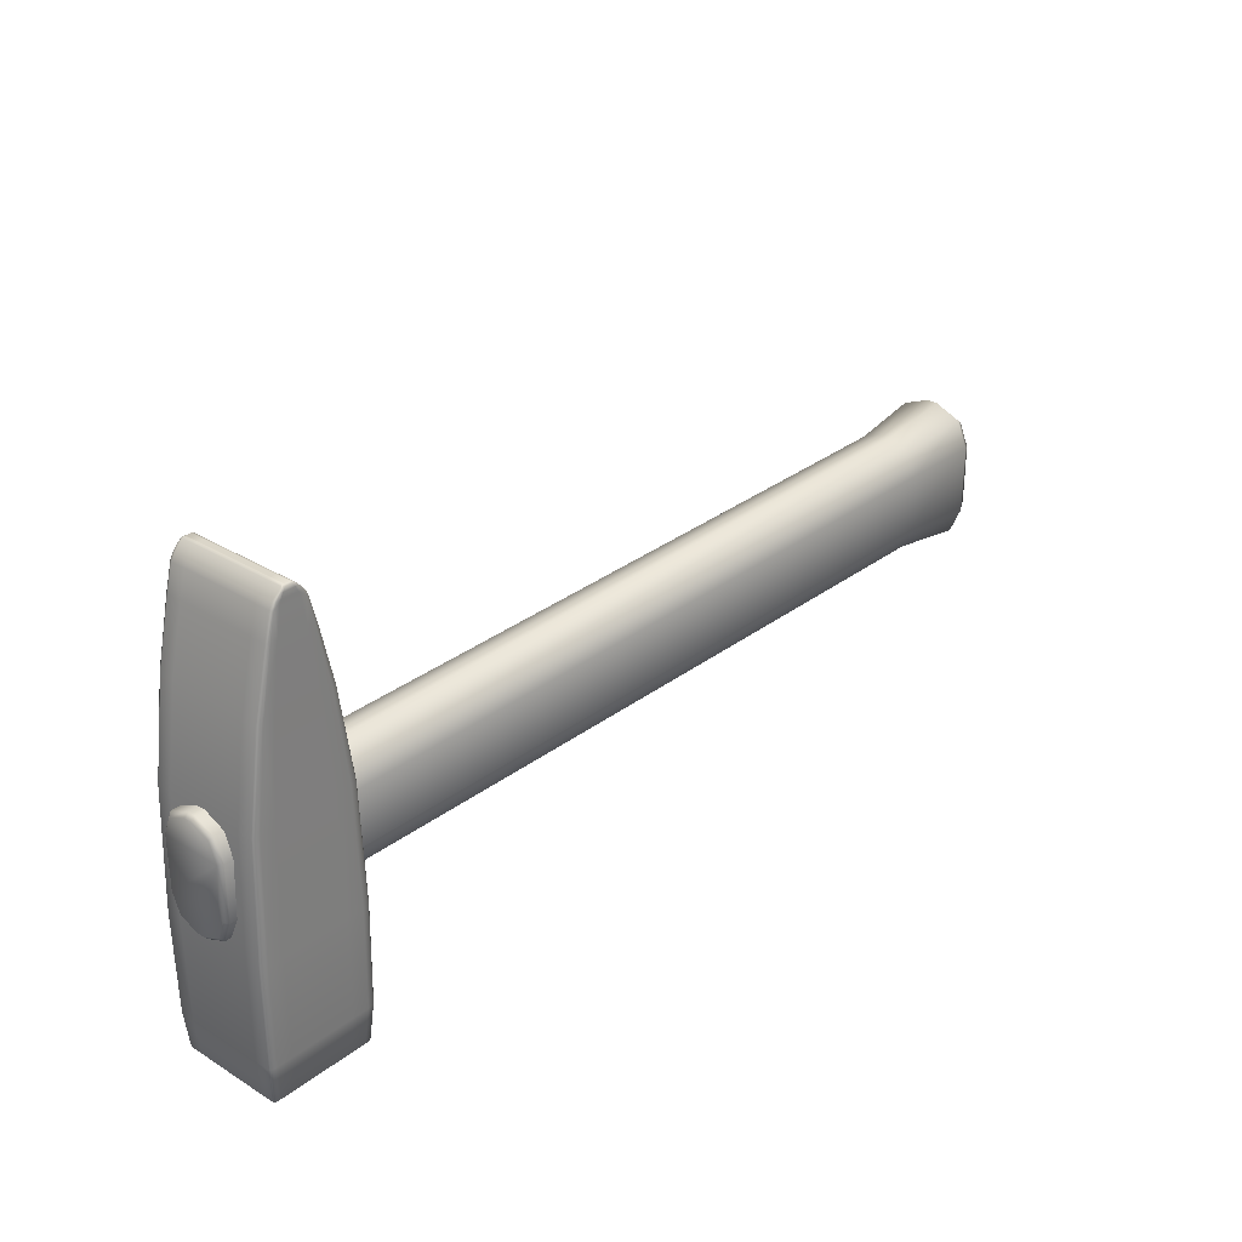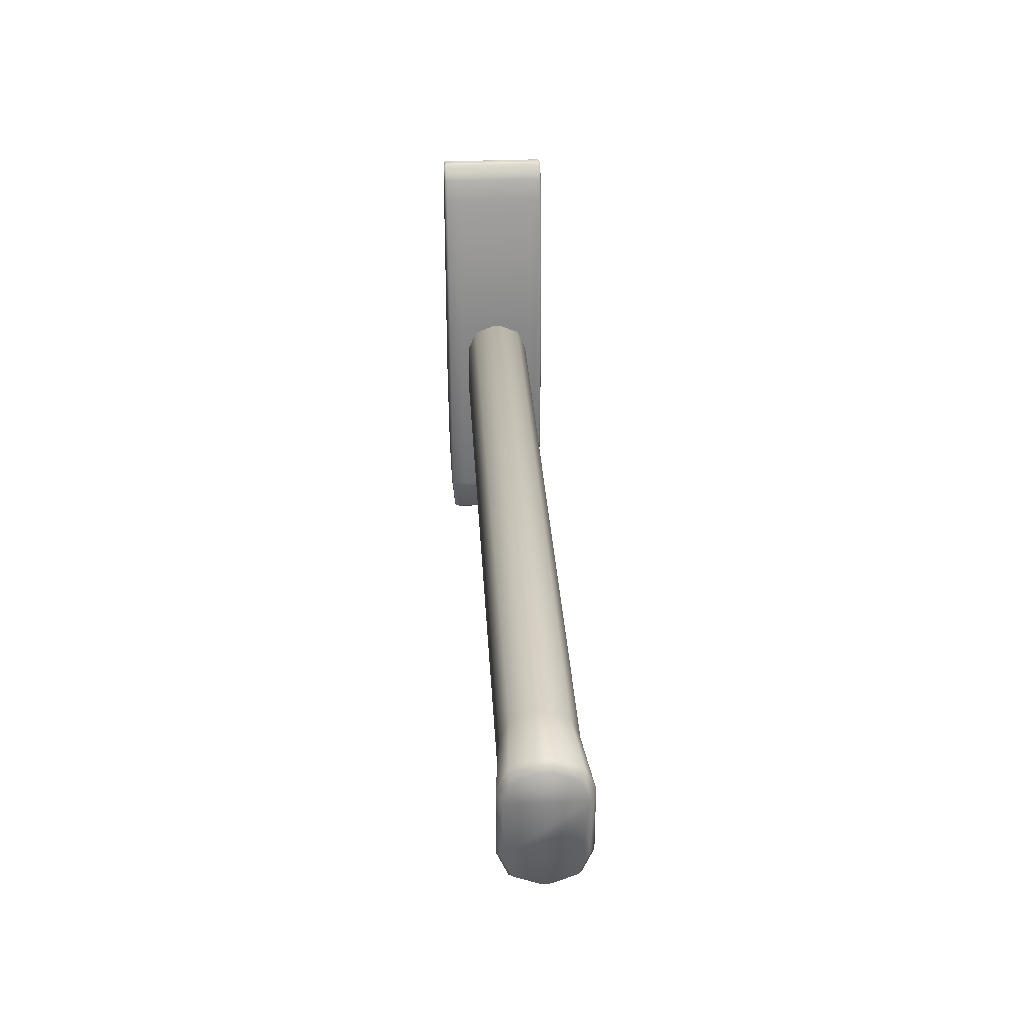
<metadata>
{"format":"obj","ext":"obj","renderer":"f3d","projection":"perspective","resolution":1024,"background":"white","views":[{"elev":29.8,"azim":-48.1,"up":"+Y"},{"elev":32.6,"azim":86.7,"up":"+Y"}]}
</metadata>
<code>
g Cube.001_Cube.002
v 2.449 0.01055 0.2562
v 2.449 -0.2266 0.01902
v 2.449 -0.1571 0.1867
v 2.449 0.6806 0.01902
v 2.449 0.4434 0.2562
v 2.449 0.6111 0.1867
v 2.449 -0.2266 -0.05098
v 2.449 0.01055 -0.2881
v 2.449 -0.1571 -0.2187
v 2.449 0.4434 -0.2881
v 2.449 0.6806 -0.05098
v 2.449 0.6111 -0.2187
v 2.371 0.7445 -0.05591
v 2.371 0.6652 -0.2472
v 2.371 0.4739 -0.3265
v 2.371 -0.2905 -0.05591
v 2.371 -0.2113 -0.2472
v 2.371 -0.01996 -0.3265
v 2.371 0.7445 0.02395
v 2.371 0.6652 0.2153
v 2.371 0.4739 0.2945
v 2.371 -0.2905 0.02395
v 2.371 -0.2113 0.2153
v 2.371 -0.01996 0.2945
v 1.829 0.5965 -0.2109
v 1.829 0.4352 -0.2778
v 1.829 -0.2093 -0.04965
v 1.829 0.6633 0.01768
v 1.829 -0.1425 0.179
v 1.829 0.01879 0.2458
v 1.829 0.6633 -0.04965
v 1.829 -0.1425 -0.2109
v 1.829 0.01879 -0.2778
v 1.829 0.5965 0.179
v 1.829 0.4352 0.2458
v 1.829 -0.2093 0.01768
v -4.404 -0.1526 0.009904
v -4.376 -0.1807 0.01547
v -4.404 0.03809 0.2006
v -4.376 0.03247 0.2286
v -4.404 -0.09674 0.1447
v -4.376 -0.1182 0.1662
v -4.404 0.4159 0.2006
v -4.376 0.4215 0.2286
v -4.404 0.6065 0.009904
v -4.376 0.6346 0.01547
v -4.404 0.5507 0.1447
v -4.376 0.5722 0.1662
v -4.404 0.03809 -0.2325
v -4.376 0.03247 -0.2606
v -4.404 -0.1526 -0.04186
v -4.376 -0.1807 -0.04743
v -4.404 -0.09674 -0.1767
v -4.376 -0.1182 -0.1981
v -4.404 0.6065 -0.04186
v -4.376 0.6346 -0.04743
v -4.404 0.4159 -0.2325
v -4.376 0.4215 -0.2606
v -4.404 0.5507 -0.1767
v -4.376 0.5722 -0.1981
f 22 16 7 2
f 10 12 11 4 6 5 1 3 2 7 9 8
f 28 46 48 34
f 34 48 44 35
f 15 10 8 18
f 13 11 12 14
f 14 12 10 15
f 56 31 25 60
f 27 52 54 32
f 58 26 33 50
f 28 31 56 46
f 22 2 3 23
f 23 3 1 24
f 38 52 27 36
f 29 23 24 30
f 36 22 23 29
f 6 20 21 5
f 4 19 20 6
f 9 17 18 8
f 7 16 17 9
f 25 14 15 26
f 31 13 14 25
f 26 15 18 33
f 5 21 24 1
f 4 11 13 19
f 36 27 16 22
f 38 36 29 42
f 32 54 50 33
f 60 25 26 58
f 42 29 30 40
f 35 44 40 30
f 20 34 35 21
f 19 28 34 20
f 17 32 33 18
f 16 27 32 17
f 21 35 30 24
f 19 13 31 28
f 59 55 56 60
f 57 59 60 58
f 51 53 54 52
f 53 49 50 54
f 45 47 48 46
f 47 43 44 48
f 41 37 38 42
f 39 41 42 40
f 40 44 43 39
f 46 56 55 45
f 58 50 49 57
f 52 38 37 51
f 43 47 45 55 59 57 49 53 51 37 41 39
g Cube_Cube.001
v -4.338 -0.2187 -0.3855
v -3.59 -0.2187 -0.4047
v -3.529 -0.2187 0.3845
v -4.287 -0.2187 0.4047
v -4.308 -1.19 -0.3565
v -3.658 1.284 -0.3873
v -3.807 1.894 -0.3879
v -4.209 1.284 0.3862
v -3.7 1.284 0.4066
v -4.174 1.284 -0.4066
v -4.003 1.972 0.3869
v -4.061 1.894 0.3869
v -3.826 1.894 0.4073
v -4.045 1.894 -0.4073
v -3.961 2.007 -0.3889
v -3.875 1.972 0.4072
v -3.994 1.972 -0.4072
v -3.864 1.972 -0.3879
v -3.639 -1.244 0.2798
v -3.616 -1.19 -0.3743
v -4.26 -1.19 0.3743
v -3.559 -1.19 0.3556
v -3.725 -1.264 -0.2334
v -4.228 -1.244 -0.2805
v -4.191 -1.244 0.2945
v -3.683 -1.244 -0.2945
v -4.228 -1.244 0.2798
v -3.725 -1.264 0.2328
v -3.559 -1.19 -0.000936
v -3.639 -1.244 -0.000736
v -3.864 1.972 0.3869
v -3.961 2.007 0.3879
v -4.061 1.894 -0.001018
v -4.003 1.972 -0.001018
v -4.209 1.284 -0.001016
v -3.807 1.894 0.3869
v -3.658 1.284 0.3862
v -4.308 -1.19 0.3556
v -3.529 -0.2187 -0.001012
v -4.338 -0.2187 0.3845
v -3.529 -0.2187 -0.3855
v -4.209 1.284 -0.3873
v -4.003 1.972 -0.3879
v -4.061 1.894 -0.3879
v -3.639 -1.244 -0.2805
v -3.559 -1.19 -0.3565
v -4.228 -1.244 -0.000736
v -3.725 -1.264 -0.000613
v -3.864 1.972 -0.001018
v -3.961 2.007 -0.001021
v -3.807 1.894 -0.001018
v -3.658 1.284 -0.001016
v -4.308 -1.19 -0.000936
v -4.338 -0.2187 -0.001012
v -3.907 2.007 -0.001021
v -3.939 -1.264 -0.000613
v -3.907 2.007 0.3879
v -3.939 -1.264 0.2328
v -3.94 -1.244 -0.2945
v -3.683 -1.244 0.2945
v -3.939 -1.264 -0.2334
v -3.616 -1.19 0.3743
v -3.942 -1.19 -0.3743
v -3.875 1.972 -0.4072
v -3.935 1.972 0.4072
v -3.907 2.007 -0.3889
v -3.826 1.894 -0.4073
v -3.937 1.894 0.4073
v -3.7 1.284 -0.4066
v -3.94 1.284 0.4066
v -3.59 -0.2187 0.4047
v -3.943 -0.2187 -0.4047
v -4.287 -0.2187 -0.4047
v -4.174 1.284 0.4066
v -4.045 1.894 0.4073
v -3.994 1.972 0.4072
v -4.26 -1.19 -0.3743
v -4.148 -1.264 -0.2334
v -4.191 -1.244 -0.2945
v -4.148 -1.264 0.2328
v -4.148 -1.264 -0.000613
v -3.934 2.007 -0.001021
v -3.934 2.007 0.3879
v -3.94 -1.244 0.2945
v -3.942 -1.19 0.3743
v -3.935 1.972 -0.4072
v -3.934 2.007 -0.3889
v -3.937 1.894 -0.4073
v -3.94 1.284 -0.4066
v -3.943 -0.2187 0.4047
v -4.326 -0.2187 0.3996
v -4.306 0.6251 -0.3859
v -4.326 -0.2187 -0.3999
v -4.331 -0.9296 0.3772
v -3.617 0.6251 -0.4052
v -3.544 -0.2187 -0.3999
v -4.28 -0.9296 -0.3971
v -3.561 0.6251 0.3849
v -3.544 -0.2187 0.3996
v -3.537 -0.9296 -0.3782
v -4.259 0.6251 0.4052
v -3.596 -0.9296 0.3971
v -4.107 1.719 -0.3883
v -3.786 1.719 -0.4077
v -3.76 1.719 0.3873
v -4.085 1.719 0.4077
v -3.669 1.284 -0.4017
v -3.669 1.284 0.4015
v -4.2 1.284 0.4015
v -4.2 1.284 -0.4017
v -4.037 1.935 -0.3874
v -3.846 1.935 -0.4067
v -3.83 1.935 0.3864
v -4.024 1.935 0.4067
v -3.811 1.894 -0.4025
v -3.811 1.894 0.4022
v -4.057 1.894 0.4022
v -4.057 1.894 -0.4025
v -3.973 1.998 -0.3886
v -3.899 1.998 -0.4032
v -3.894 1.998 0.3876
v -3.969 1.998 0.4029
v -4.001 1.972 0.4021
v -4.001 1.972 -0.4024
v -3.867 1.972 0.4021
v -3.867 1.972 -0.4024
v -4.273 -1.221 0.3222
v -4.23 -1.221 -0.3391
v -3.595 -1.221 -0.323
v -3.645 -1.221 0.3391
v -4.296 -1.19 -0.3698
v -4.296 -1.19 0.3696
v -3.573 -1.19 -0.3698
v -3.573 -1.19 0.3696
v -4.183 -1.259 0.2446
v -4.158 -1.259 -0.2545
v -3.685 -1.259 -0.2452
v -3.715 -1.259 0.2544
v -3.65 -1.244 0.2908
v -3.65 -1.244 -0.291
v -4.219 -1.244 -0.291
v -4.219 -1.244 0.2908
v -4.306 0.6251 0.3849
v -4.331 -0.9296 -0.000993
v -3.561 0.6251 -0.001013
v -3.537 -0.9296 0.3772
v -4.107 1.719 0.3873
v -3.76 1.719 -0.001019
v -4.037 1.935 0.3864
v -3.83 1.935 -0.001017
v -3.973 1.998 0.3876
v -3.894 1.998 -0.00102
v -4.273 -1.221 -0.000848
v -3.595 -1.221 0.3222
v -4.183 -1.259 -0.000644
v -3.685 -1.259 0.2446
v -4.228 -1.244 0.2023
v -3.725 -1.264 0.1683
v -3.559 -1.19 0.2571
v -3.639 -1.244 0.2023
v -3.864 1.972 0.2797
v -3.961 2.007 0.2804
v -4.061 1.894 0.2798
v -4.003 1.972 0.2797
v -4.209 1.284 0.2793
v -3.807 1.894 0.2798
v -3.658 1.284 0.2793
v -4.308 -1.19 0.2571
v -3.529 -0.2187 0.278
v -4.338 -0.2187 0.278
v -4.306 0.6251 -0.001013
v -3.537 -0.9296 -0.000993
v -4.107 1.719 -0.001019
v -4.037 1.935 -0.001017
v -3.973 1.998 -0.00102
v -3.595 -1.221 -0.000848
v -3.685 -1.259 -0.000644
v -4.331 -0.9296 -0.3782
v -3.561 0.6251 -0.3859
v -3.76 1.719 -0.3883
v -3.83 1.935 -0.3874
v -3.894 1.998 -0.3886
v -4.273 -1.221 -0.323
v -4.183 -1.259 -0.2452
v -3.529 -0.2187 -0.2798
v -4.209 1.284 -0.281
v -4.003 1.972 -0.2815
v -4.061 1.894 -0.2815
v -3.639 -1.244 -0.2036
v -3.559 -1.19 -0.2587
v -4.228 -1.244 -0.2036
v -3.725 -1.264 -0.1694
v -3.864 1.972 -0.2815
v -3.961 2.007 -0.2822
v -3.807 1.894 -0.2815
v -3.658 1.284 -0.281
v -4.308 -1.19 -0.2587
v -4.338 -0.2187 -0.2798
v -3.942 0.6251 -0.4052
v -3.596 -0.9296 -0.3971
v -3.617 0.6251 0.4052
v -3.943 -0.9296 0.3971
v -3.938 1.719 -0.4077
v -3.786 1.719 0.4077
v -3.936 1.935 -0.4067
v -3.846 1.935 0.4067
v -3.935 1.998 -0.4032
v -3.899 1.998 0.4029
v -3.645 -1.221 -0.3391
v -3.941 -1.221 0.3391
v -3.715 -1.259 -0.2545
v -3.94 -1.259 0.2544
v -3.939 -1.264 0.1683
v -3.907 2.007 0.2804
v -3.939 -1.264 -0.1694
v -3.907 2.007 -0.2822
v -3.917 2.007 -0.001021
v -3.797 -1.264 -0.000613
v -3.917 2.007 0.3879
v -3.797 -1.264 0.2328
v -3.77 -1.244 -0.2945
v -3.77 -1.244 0.2945
v -3.797 -1.264 -0.2334
v -3.725 -1.19 0.3743
v -3.725 -1.19 -0.3743
v -3.895 1.972 -0.4072
v -3.895 1.972 0.4072
v -3.917 2.007 -0.3889
v -3.863 1.894 -0.4073
v -3.863 1.894 0.4073
v -3.78 1.284 -0.4066
v -3.78 1.284 0.4066
v -3.708 -0.2187 0.4047
v -3.708 -0.2187 -0.4047
v -3.943 -0.9296 -0.3971
v -3.942 0.6251 0.4052
v -3.938 1.719 0.4077
v -3.936 1.935 0.4067
v -3.935 1.998 0.4029
v -3.941 -1.221 -0.3391
v -3.94 -1.259 -0.2545
v -3.934 2.007 0.2804
v -3.934 2.007 -0.2822
v -4.259 0.6251 -0.4052
v -4.28 -0.9296 0.3971
v -4.085 1.719 -0.4077
v -4.024 1.935 -0.4067
v -3.969 1.998 -0.4032
v -4.23 -1.221 0.3391
v -4.158 -1.259 0.2544
v -4.148 -1.264 0.1683
v -4.148 -1.264 -0.1694
v -4.175 -0.2187 -0.4047
v -4.098 1.284 0.4066
v -4.009 1.894 0.4073
v -3.975 1.972 0.4072
v -4.157 -1.19 -0.3743
v -4.08 -1.264 -0.2334
v -4.109 -1.244 -0.2945
v -4.08 -1.264 0.2328
v -4.08 -1.264 -0.000613
v -3.952 2.007 -0.001021
v -3.952 2.007 0.3879
v -4.109 -1.244 0.2945
v -4.157 -1.19 0.3743
v -3.975 1.972 -0.4072
v -3.952 2.007 -0.3889
v -4.009 1.894 -0.4073
v -4.098 1.284 -0.4066
v -4.175 -0.2187 0.4047
v -4.318 -0.9296 0.3921
v -4.294 0.6251 0.4001
v -4.318 -0.9296 -0.3924
v -4.294 0.6251 -0.4004
v -3.552 -0.9296 0.3921
v -3.575 0.6251 0.4001
v -3.552 -0.9296 -0.3924
v -3.575 0.6251 -0.4004
v -4.102 1.719 0.4026
v -4.102 1.719 -0.4028
v -3.767 1.719 0.4026
v -3.767 1.719 -0.4028
v -4.034 1.935 0.4016
v -4.034 1.935 -0.4019
v -3.834 1.935 0.4016
v -3.834 1.935 -0.4019
v -3.979 1.991 0.3987
v -3.979 1.991 -0.3992
v -3.888 1.991 0.3987
v -3.888 1.991 -0.3992
v -4.262 -1.221 0.3349
v -4.262 -1.221 -0.3351
v -3.607 -1.221 0.3349
v -3.607 -1.221 -0.3351
v -4.186 -1.256 0.2613
v -4.186 -1.256 -0.2616
v -3.684 -1.256 0.2613
v -3.684 -1.256 -0.2616
v -4.306 0.6251 0.2783
v -4.331 -0.9296 0.2728
v -3.561 0.6251 0.2783
v -3.537 -0.9296 0.2728
v -4.107 1.719 0.28
v -3.76 1.719 0.28
v -4.037 1.935 0.2794
v -3.83 1.935 0.2794
v -3.973 1.998 0.2803
v -3.894 1.998 0.2803
v -4.273 -1.221 0.2329
v -3.595 -1.221 0.2329
v -4.183 -1.259 0.1768
v -3.685 -1.259 0.1768
v -4.306 0.6251 -0.2801
v -3.537 -0.9296 -0.2745
v -4.107 1.719 -0.2818
v -4.037 1.935 -0.2811
v -3.973 1.998 -0.282
v -3.595 -1.221 -0.2344
v -3.685 -1.259 -0.178
v -4.331 -0.9296 -0.2745
v -3.561 0.6251 -0.2801
v -3.76 1.719 -0.2818
v -3.83 1.935 -0.2811
v -3.894 1.998 -0.282
v -4.273 -1.221 -0.2344
v -4.183 -1.259 -0.178
v -3.726 0.6251 -0.4052
v -3.713 -0.9296 -0.3971
v -3.726 0.6251 0.4052
v -3.713 -0.9296 0.3971
v -3.837 1.719 -0.4077
v -3.837 1.719 0.4077
v -3.876 1.935 -0.4067
v -3.876 1.935 0.4067
v -3.911 1.998 -0.4032
v -3.911 1.998 0.4029
v -3.745 -1.221 -0.3391
v -3.745 -1.221 0.3391
v -3.79 -1.259 -0.2545
v -3.79 -1.259 0.2544
v -3.797 -1.264 0.1683
v -3.917 2.007 0.2804
v -3.797 -1.264 -0.1694
v -3.917 2.007 -0.2822
v -4.17 -0.9296 -0.3971
v -4.156 0.6251 0.4052
v -4.037 1.719 0.4077
v -3.995 1.935 0.4067
v -3.958 1.998 0.4029
v -4.136 -1.221 -0.3391
v -4.087 -1.259 -0.2545
v -3.952 2.007 0.2804
v -3.952 2.007 -0.2822
v -4.156 0.6251 -0.4052
v -4.17 -0.9296 0.3971
v -4.037 1.719 -0.4077
v -3.995 1.935 -0.4067
v -3.958 1.998 -0.4032
v -4.136 -1.221 0.3391
v -4.087 -1.259 0.2544
v -4.08 -1.264 0.1683
v -4.08 -1.264 -0.1694
f 61 258 373 152
f 61 152 334 153
f 61 153 333 238
f 61 238 380 258
f 62 294 387 155
f 62 155 338 156
f 62 156 337 260
f 62 260 388 294
f 63 229 361 158
f 63 158 336 159
f 63 159 335 206
f 63 206 362 229
f 64 330 406 161
f 64 161 332 151
f 64 151 331 305
f 64 305 415 330
f 65 257 380 238
f 65 238 333 191
f 65 191 352 243
f 65 243 385 257
f 66 256 381 239
f 66 239 338 167
f 66 167 342 240
f 66 240 382 256
f 67 255 382 240
f 67 240 342 175
f 67 175 346 241
f 67 241 383 255
f 68 225 359 203
f 68 203 332 169
f 68 169 339 207
f 68 207 363 225
f 69 292 389 261
f 69 261 336 168
f 69 168 341 264
f 69 264 392 292
f 70 329 414 304
f 70 304 334 170
f 70 170 340 306
f 70 306 416 329
f 71 224 365 209
f 71 209 343 183
f 71 183 347 211
f 71 211 367 224
f 72 223 363 207
f 72 207 339 177
f 72 177 343 209
f 72 209 365 223
f 73 290 392 264
f 73 264 341 176
f 73 176 345 266
f 73 266 394 290
f 74 328 416 306
f 74 306 340 178
f 74 178 344 307
f 74 307 417 328
f 75 254 413 327
f 75 327 418 308
f 75 308 348 179
f 75 179 377 254
f 76 287 394 266
f 76 266 345 185
f 76 185 349 268
f 76 268 396 287
f 77 326 417 307
f 77 307 344 184
f 77 184 348 308
f 77 308 418 326
f 78 253 383 241
f 78 241 346 186
f 78 186 350 242
f 78 242 384 253
f 79 220 370 214
f 79 214 353 199
f 79 199 357 216
f 79 216 372 220
f 80 285 388 260
f 80 260 337 193
f 80 193 354 269
f 80 269 397 285
f 81 325 415 305
f 81 305 331 192
f 81 192 351 309
f 81 309 419 325
f 82 219 362 206
f 82 206 335 194
f 82 194 353 214
f 82 214 370 219
f 83 252 403 283
f 83 283 399 271
f 83 271 358 197
f 83 197 379 252
f 84 251 385 243
f 84 243 352 201
f 84 201 356 244
f 84 244 386 251
f 85 324 419 309
f 85 309 351 202
f 85 202 355 310
f 85 310 420 324
f 86 281 397 269
f 86 269 354 200
f 86 200 358 271
f 86 271 399 281
f 87 202 351 187
f 87 187 369 217
f 87 217 371 195
f 87 195 355 202
f 88 198 400 280
f 88 280 401 218
f 88 218 372 216
f 88 216 357 198
f 89 250 374 232
f 89 232 362 219
f 89 219 370 236
f 89 236 378 250
f 90 249 378 236
f 90 236 370 220
f 90 220 372 237
f 90 237 379 249
f 91 185 345 173
f 91 173 366 221
f 91 221 368 181
f 91 181 349 185
f 92 182 409 323
f 92 323 412 222
f 92 222 367 211
f 92 211 347 182
f 93 248 375 233
f 93 233 363 223
f 93 223 365 234
f 93 234 376 248
f 94 247 376 234
f 94 234 365 224
f 94 224 367 235
f 94 235 377 247
f 95 246 373 231
f 95 231 359 225
f 95 225 363 233
f 95 233 375 246
f 96 176 341 165
f 96 165 364 226
f 96 226 366 173
f 96 173 345 176
f 97 168 336 158
f 97 158 361 227
f 97 227 364 165
f 97 165 341 168
f 98 192 331 154
f 98 154 360 228
f 98 228 369 187
f 98 187 351 192
f 99 245 381 205
f 99 205 361 229
f 99 229 362 232
f 99 232 374 245
f 100 151 332 203
f 100 203 359 230
f 100 230 360 154
f 100 154 331 151
f 101 156 338 239
f 101 239 381 245
f 101 245 374 160
f 101 160 337 156
f 102 170 334 152
f 102 152 373 246
f 102 246 375 163
f 102 163 340 170
f 103 184 344 171
f 103 171 376 247
f 103 247 377 179
f 103 179 348 184
f 104 178 340 163
f 104 163 375 248
f 104 248 376 171
f 104 171 344 178
f 105 200 354 189
f 105 189 378 249
f 105 249 379 197
f 105 197 358 200
f 106 193 337 160
f 106 160 374 250
f 106 250 378 189
f 106 189 354 193
f 107 217 369 213
f 107 213 385 251
f 107 251 386 215
f 107 215 371 217
f 108 218 401 278
f 108 278 403 252
f 108 252 379 237
f 108 237 372 218
f 109 221 366 210
f 109 210 383 253
f 109 253 384 212
f 109 212 368 221
f 110 222 412 322
f 110 322 413 254
f 110 254 377 235
f 110 235 367 222
f 111 226 364 208
f 111 208 382 255
f 111 255 383 210
f 111 210 366 226
f 112 227 361 205
f 112 205 381 256
f 112 256 382 208
f 112 208 364 227
f 113 228 360 204
f 113 204 380 257
f 113 257 385 213
f 113 213 369 228
f 114 230 359 231
f 114 231 373 258
f 114 258 380 204
f 114 204 360 230
f 115 274 368 212
f 115 212 384 276
f 115 276 404 277
f 115 277 402 274
f 116 273 421 321
f 116 321 422 275
f 116 275 403 278
f 116 278 401 273
f 117 268 349 181
f 117 181 368 274
f 117 274 402 279
f 117 279 396 268
f 118 272 420 320
f 118 320 421 273
f 118 273 401 280
f 118 280 400 272
f 119 319 410 300
f 119 300 397 281
f 119 281 399 301
f 119 301 411 319
f 120 199 353 190
f 120 190 398 282
f 120 282 400 198
f 120 198 357 199
f 121 275 422 318
f 121 318 411 301
f 121 301 399 283
f 121 283 403 275
f 122 194 335 162
f 122 162 390 284
f 122 284 398 190
f 122 190 353 194
f 123 317 405 295
f 123 295 388 285
f 123 285 397 300
f 123 300 410 317
f 124 186 346 172
f 124 172 393 286
f 124 286 395 180
f 124 180 350 186
f 125 316 408 298
f 125 298 394 287
f 125 287 396 299
f 125 299 409 316
f 126 276 384 242
f 126 242 350 180
f 126 180 395 288
f 126 288 404 276
f 127 175 342 164
f 127 164 391 289
f 127 289 393 172
f 127 172 346 175
f 128 315 407 297
f 128 297 392 290
f 128 290 394 298
f 128 298 408 315
f 129 167 338 155
f 129 155 387 291
f 129 291 391 164
f 129 164 342 167
f 130 314 406 296
f 130 296 389 292
f 130 292 392 297
f 130 297 407 314
f 131 159 336 261
f 131 261 389 293
f 131 293 390 162
f 131 162 335 159
f 132 313 414 259
f 132 259 387 294
f 132 294 388 295
f 132 295 405 313
f 133 153 334 304
f 133 304 414 313
f 133 313 405 157
f 133 157 333 153
f 134 169 332 161
f 134 161 406 314
f 134 314 407 166
f 134 166 339 169
f 135 177 339 166
f 135 166 407 315
f 135 315 408 174
f 135 174 343 177
f 136 183 343 174
f 136 174 408 316
f 136 316 409 182
f 136 182 347 183
f 137 191 333 157
f 137 157 405 317
f 137 317 410 188
f 137 188 352 191
f 138 312 386 244
f 138 244 356 196
f 138 196 411 318
f 138 318 422 312
f 139 201 352 188
f 139 188 410 319
f 139 319 411 196
f 139 196 356 201
f 140 310 355 195
f 140 195 371 311
f 140 311 421 320
f 140 320 420 310
f 141 311 371 215
f 141 215 386 312
f 141 312 422 321
f 141 321 421 311
f 142 302 402 277
f 142 277 404 303
f 142 303 413 322
f 142 322 412 302
f 143 299 396 279
f 143 279 402 302
f 143 302 412 323
f 143 323 409 299
f 144 282 398 270
f 144 270 419 324
f 144 324 420 272
f 144 272 400 282
f 145 284 390 262
f 145 262 415 325
f 145 325 419 270
f 145 270 398 284
f 146 286 393 265
f 146 265 417 326
f 146 326 418 267
f 146 267 395 286
f 147 303 404 288
f 147 288 395 267
f 147 267 418 327
f 147 327 413 303
f 148 289 391 263
f 148 263 416 328
f 148 328 417 265
f 148 265 393 289
f 149 291 387 259
f 149 259 414 329
f 149 329 416 263
f 149 263 391 291
f 150 293 389 296
f 150 296 406 330
f 150 330 415 262
f 150 262 390 293

</code>
